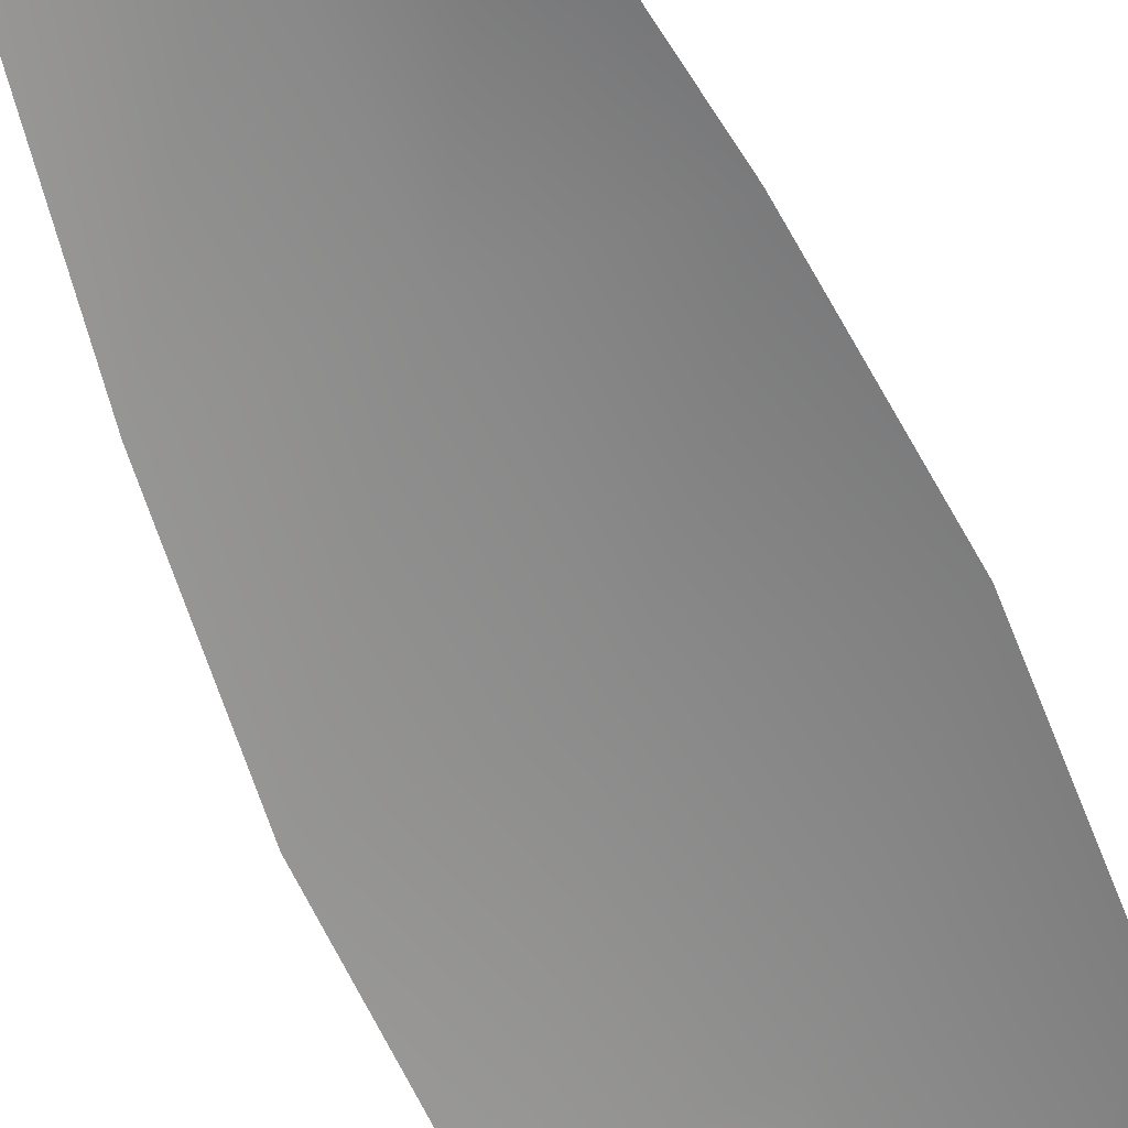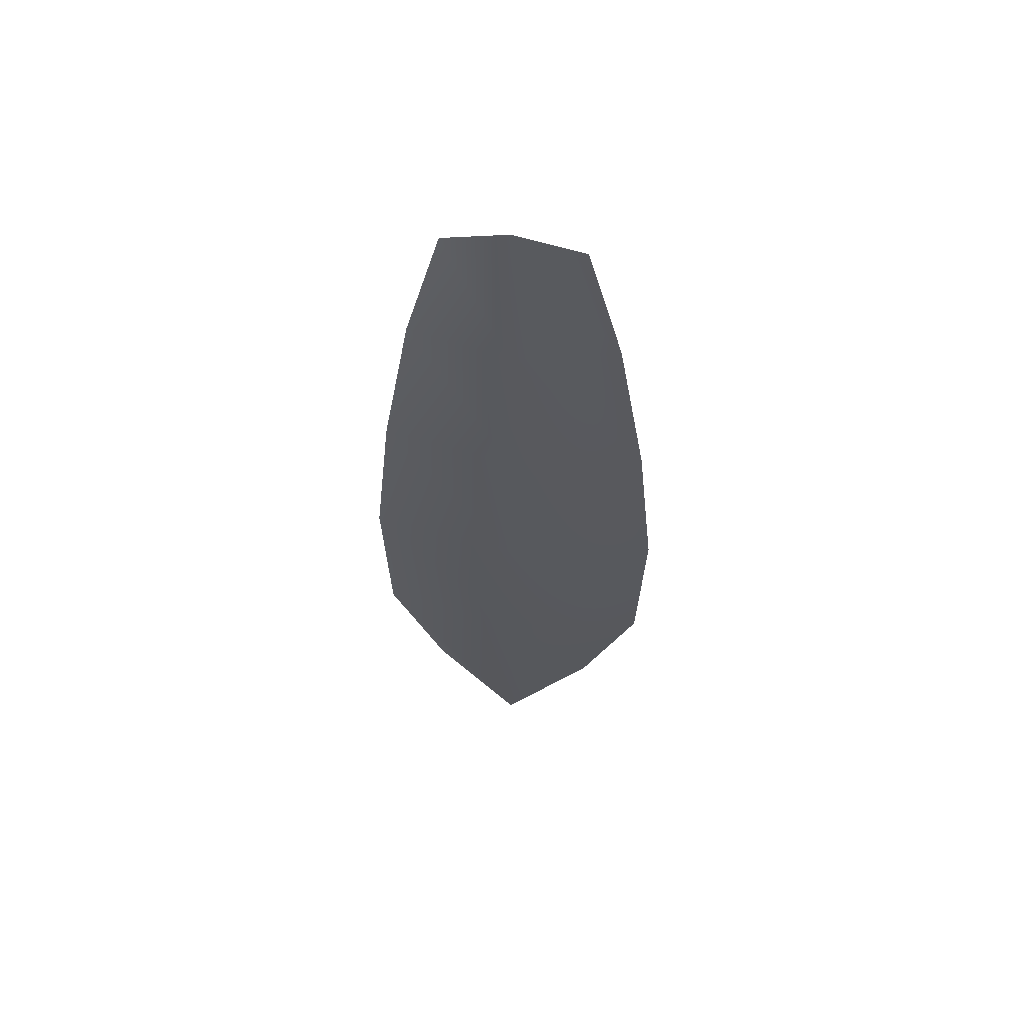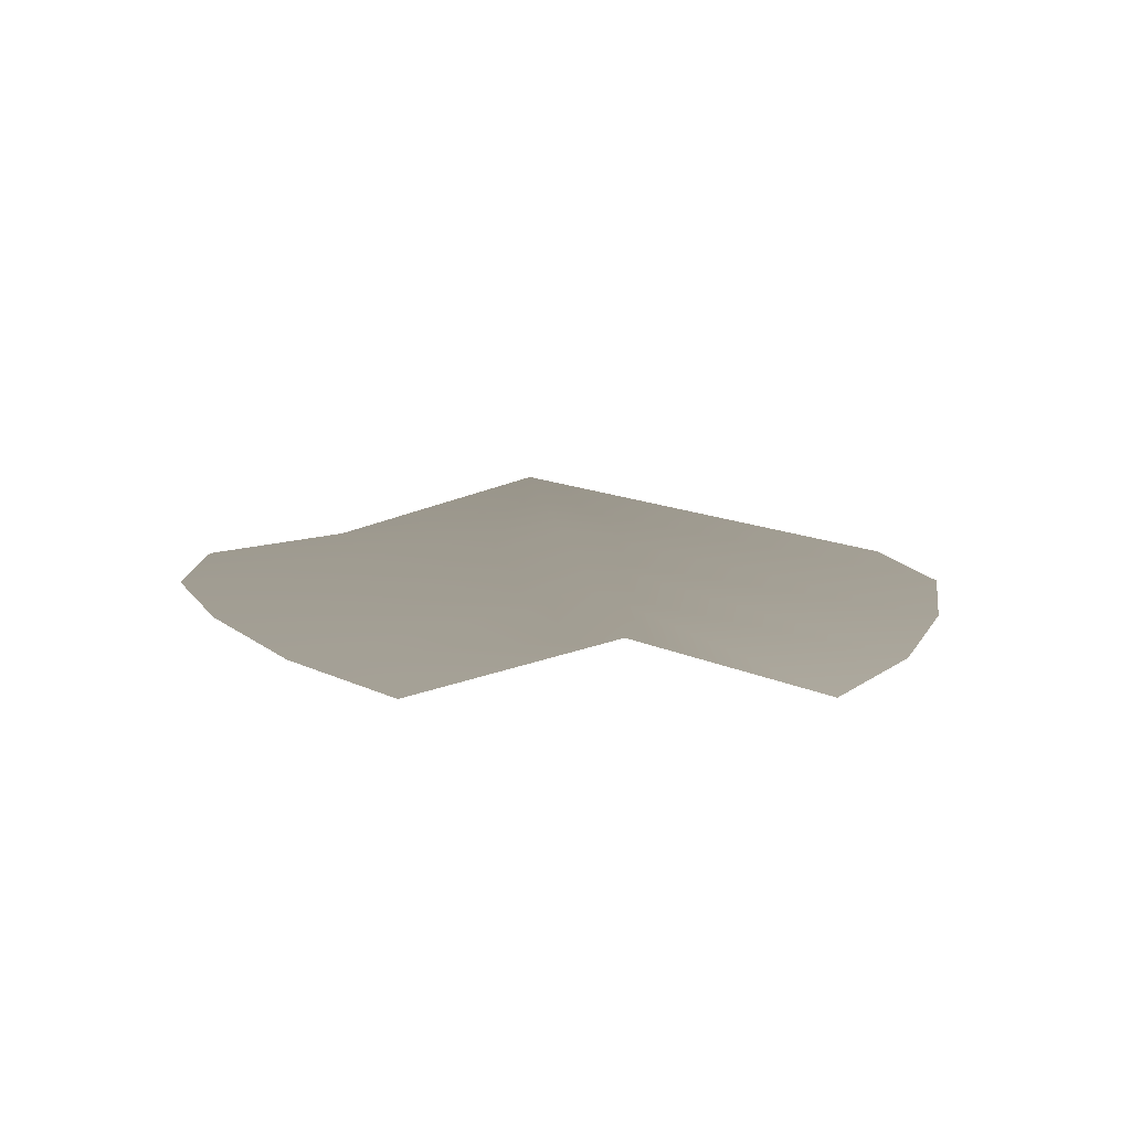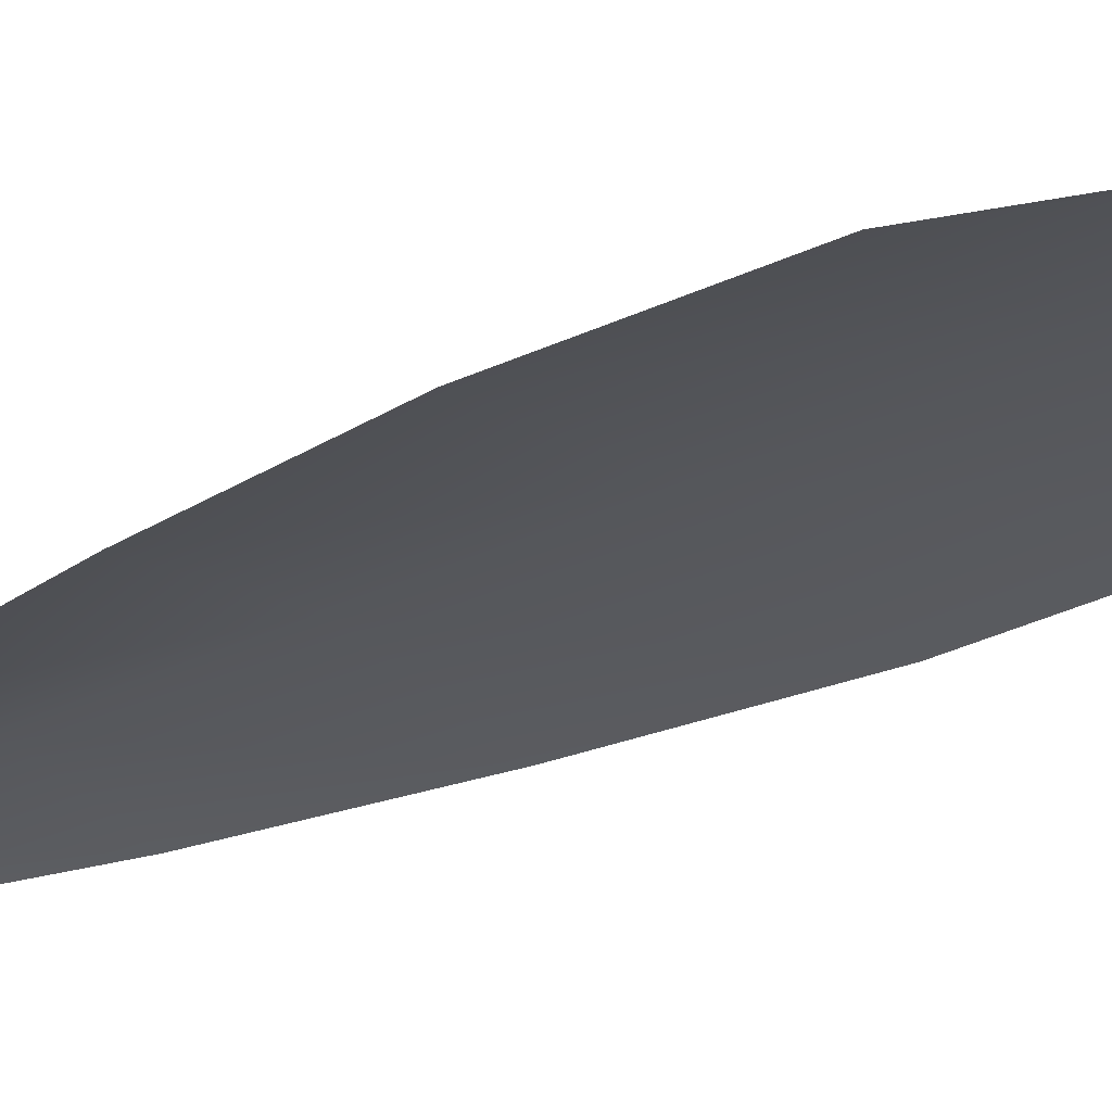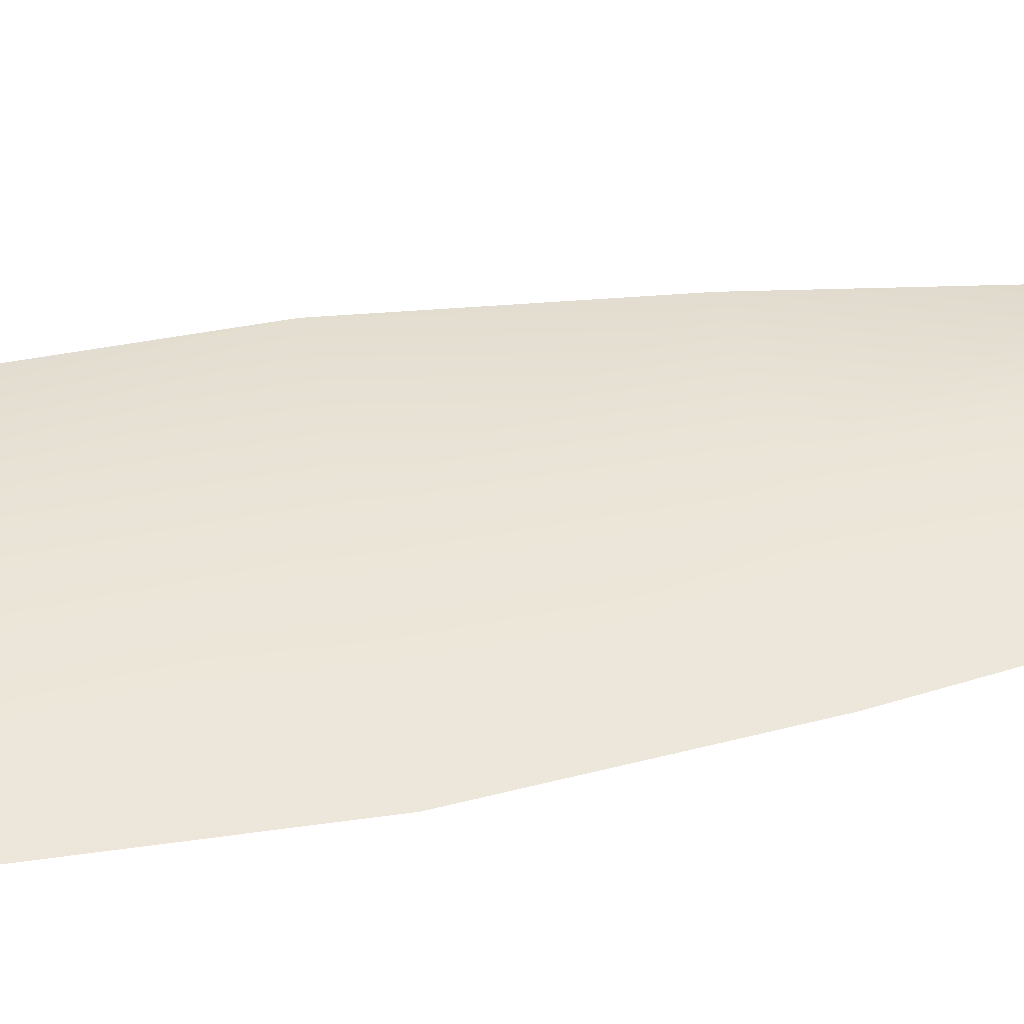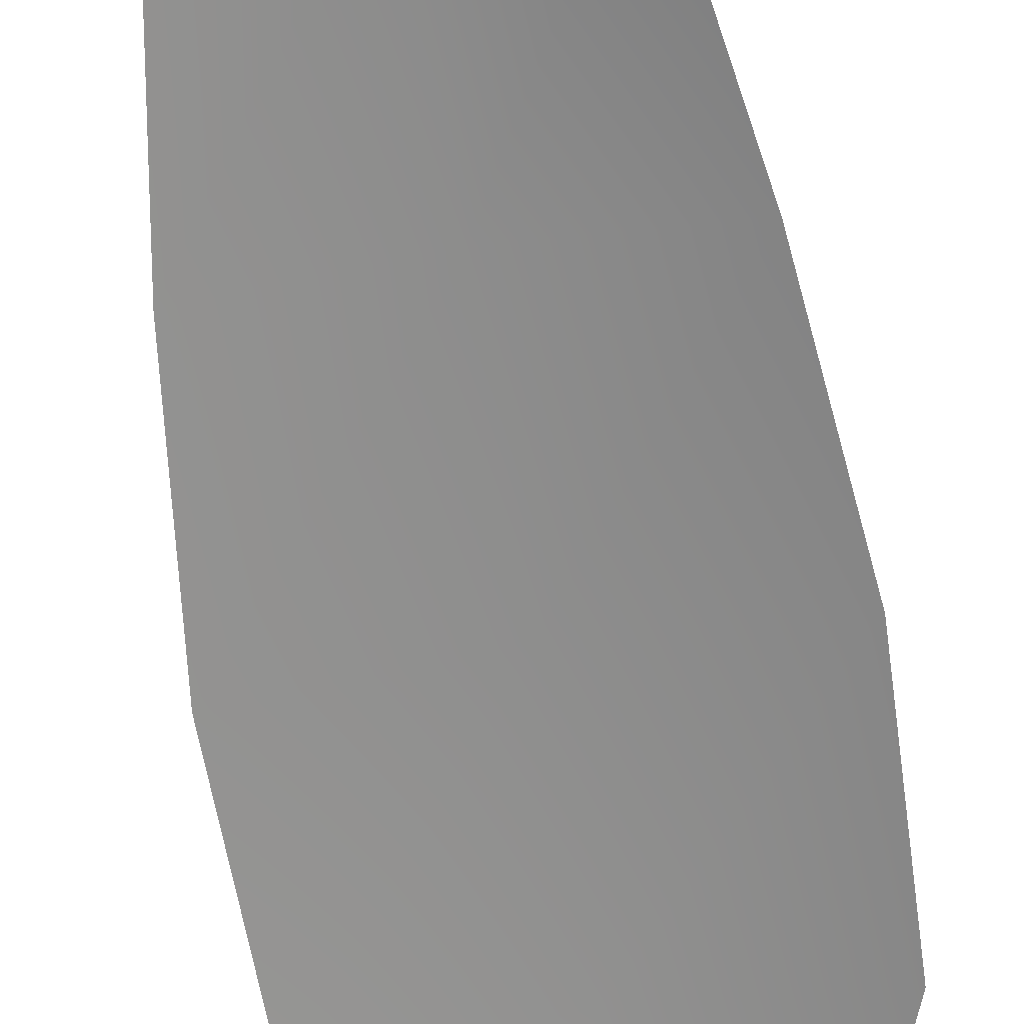
<metadata>
{"format":"obj","ext":"obj","renderer":"f3d","projection":"perspective","resolution":1024,"background":"white","views":[{"elev":-63.9,"azim":-156.8,"up":"+Z"},{"elev":60.5,"azim":7.7,"up":"+Y"},{"elev":3.7,"azim":178.0,"up":"+Z"},{"elev":-26.4,"azim":-50.8,"up":"+Z"},{"elev":44.6,"azim":78.8,"up":"+Z"},{"elev":-65.0,"azim":-170.9,"up":"+Z"}]}
</metadata>
<code>
o feather_flight_tertiary_007
v 0.1711 0.3526 0.07249
v 0.1656 0.3526 0.07249
v 0.1721 0.3172 0.07249
v 0.1646 0.3172 0.07249
v 0.1683 0.3544 0.07339
v 0.1683 0.3132 0.07339
v 0.1726 0.3466 0.07249
v 0.1738 0.3388 0.07249
v 0.1746 0.331 0.07249
v 0.1744 0.3232 0.07249
v 0.1622 0.3232 0.07249
v 0.162 0.331 0.07249
v 0.1628 0.3388 0.07249
v 0.1641 0.3466 0.07249
v 0.1683 0.3466 0.07339
v 0.1683 0.3388 0.07339
v 0.1683 0.331 0.07339
v 0.1683 0.3232 0.07339
f 18 10 3 6
f 11 18 6 4
f 5 1 7 15
f 15 7 8 16
f 16 8 9 17
f 17 9 10 18
f 2 5 15 14
f 14 15 16 13
f 13 16 17 12
f 12 17 18 11

</code>
